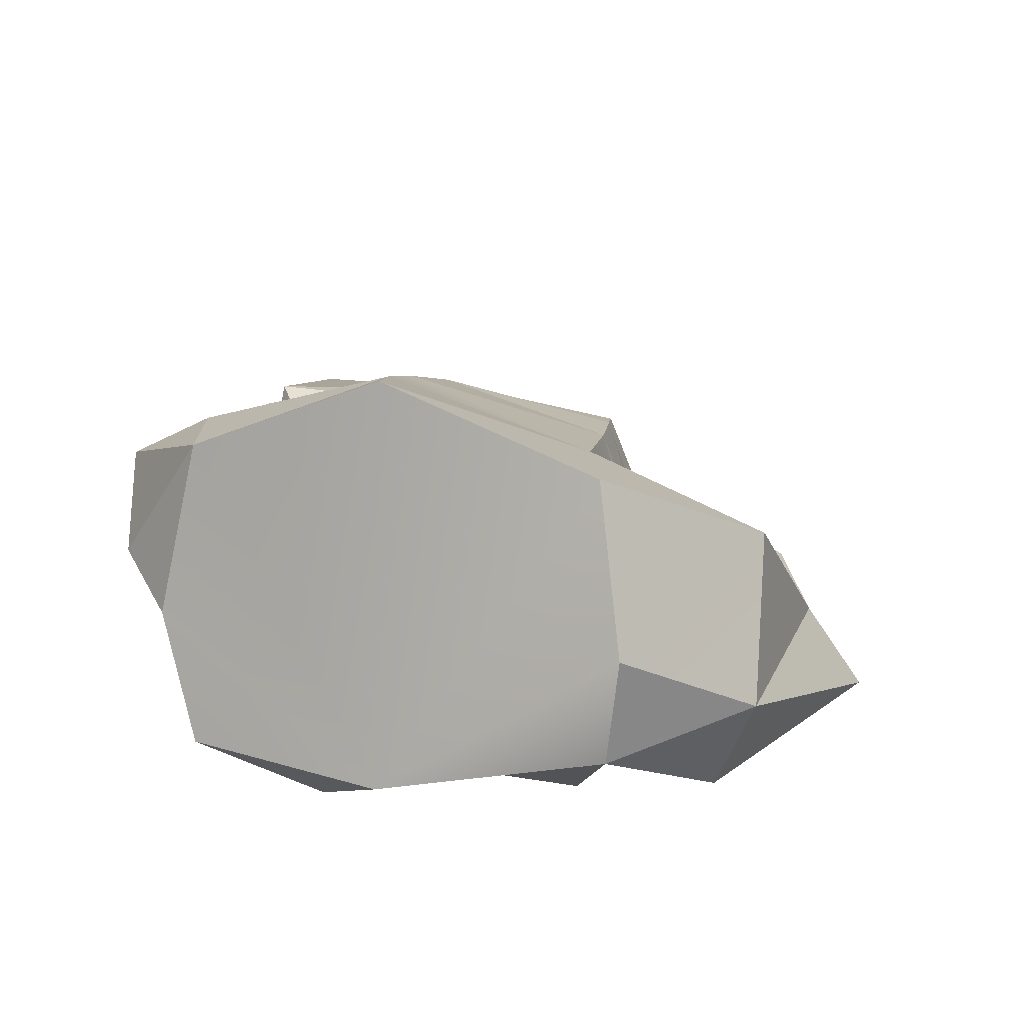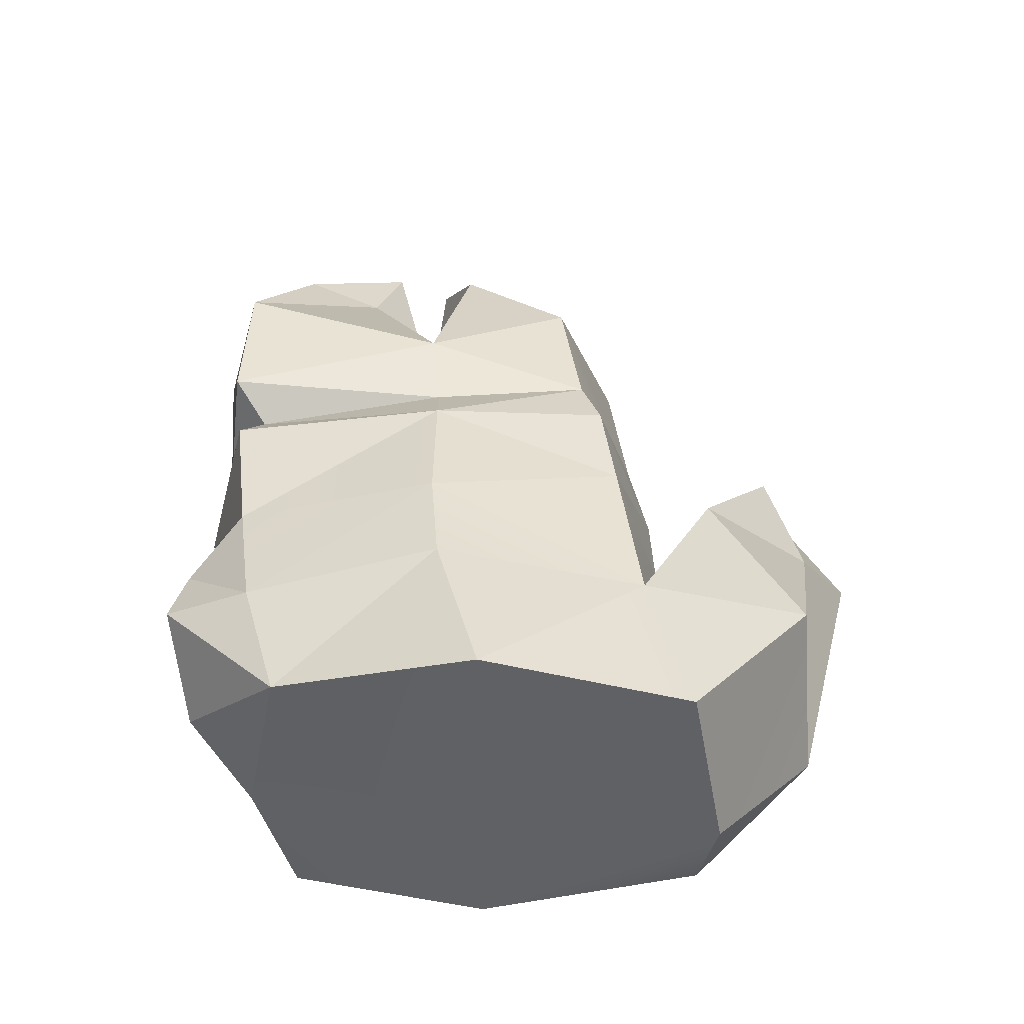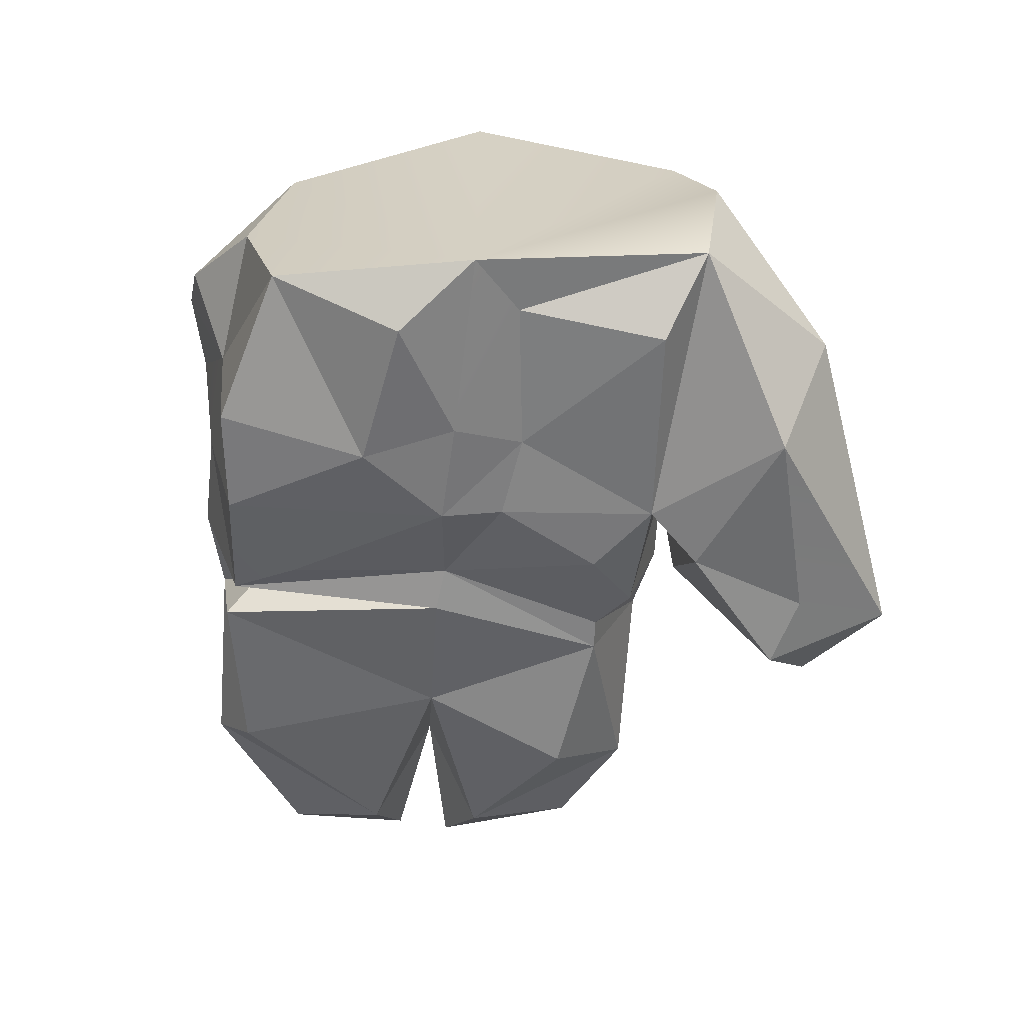
<metadata>
{"format":"obj","ext":"obj","renderer":"f3d","projection":"perspective","resolution":1024,"background":"white","views":[{"elev":14.6,"azim":-86.3,"up":"+Y"},{"elev":49.7,"azim":-101.2,"up":"+Y"},{"elev":-57.0,"azim":-100.7,"up":"+Y"}]}
</metadata>
<code>
g chunk_lWrist
v -0.05147 -0.1404 0.1969
v -0.03818 -0.1182 0.2647
v -0.004545 -0.148 0.1868
v -0.1778 -0.1464 0.1527
v -0.03818 -0.1182 0.2647
v 0.03199 -0.0986 0.2258
v -0.004545 -0.148 0.1868
v -0.204 -0.02153 -0.2259
v -0.2215 -0.1079 -0.2026
v -0.1158 -0.04129 -0.2305
v -0.2215 -0.1079 -0.2026
v -0.1178 -0.1243 -0.2228
v -0.1158 -0.04129 -0.2305
v -0.297 -0.01963 0.08727
v -0.222 -0.07343 0.1779
v -0.2841 -0.09288 0.0788
v -0.222 -0.07343 0.1779
v -0.1778 -0.1464 0.1527
v -0.2841 -0.09288 0.0788
v -0.2841 -0.09288 0.0788
v -0.1778 -0.1464 0.1527
v -0.09694 -0.1265 0.08044
v -0.1778 -0.1464 0.1527
v -0.07162 -0.1394 0.1168
v -0.09694 -0.1265 0.08044
v -0.09694 -0.1265 0.08044
v -0.07162 -0.1394 0.1168
v -0.05834 -0.03419 0.1008
v -0.07162 -0.1394 0.1168
v -0.01971 -0.0701 0.1172
v -0.05834 -0.03419 0.1008
v -0.2598 0.0901 0.07268
v -0.1529 0.08351 0.06359
v -0.1612 0.03032 0.1833
v -0.2397 0.148 -0.07019
v -0.1529 0.08351 0.06359
v -0.04066 0.0188 0.1427
v -0.1612 0.03032 0.1833
v -0.2158 -0.1451 -0.1159
v -0.1164 -0.1441 -0.1242
v -0.2215 -0.1079 -0.2026
v -0.1164 -0.1441 -0.1242
v -0.1178 -0.1243 -0.2228
v -0.2215 -0.1079 -0.2026
v -0.2397 0.148 -0.07019
v -0.1964 0.09426 -0.2016
v -0.1297 0.1296 -0.07744
v -0.1964 0.09426 -0.2016
v -0.1147 0.0952 -0.2083
v -0.1297 0.1296 -0.07744
v -0.07162 -0.1394 0.1168
v -0.004545 -0.148 0.1868
v -0.01971 -0.0701 0.1172
v -0.004545 -0.148 0.1868
v 0.03199 -0.0986 0.2258
v -0.01971 -0.0701 0.1172
v -0.1778 -0.1464 0.1527
v -0.05147 -0.1404 0.1969
v -0.07162 -0.1394 0.1168
v -0.05147 -0.1404 0.1969
v -0.004545 -0.148 0.1868
v -0.07162 -0.1394 0.1168
v -0.222 -0.07343 0.1779
v -0.03818 -0.1182 0.2647
v -0.1778 -0.1464 0.1527
v -0.1612 0.03032 0.1833
v -0.04066 0.0188 0.1427
v -0.04689 -0.05795 0.2245
v -0.04066 0.0188 0.1427
v 0.01563 -0.03365 0.2065
v -0.04689 -0.05795 0.2245
v 0.14 -0.1142 0.06139
v 0.03785 -0.105 0.06841
v 0.1593 -0.06698 0.1145
v 0.03785 -0.105 0.06841
v 0.04397 -0.02881 0.1029
v 0.1593 -0.06698 0.1145
v -0.09694 -0.1265 0.08044
v -0.05834 -0.03419 0.1008
v -0.01698 -0.1155 0.08294
v -0.05834 -0.03419 0.1008
v -0.007372 -0.03747 0.1076
v -0.01698 -0.1155 0.08294
v 0.211 -0.04419 -0.1941
v 0.08465 -0.02578 -0.2079
v 0.18 -0.08788 -0.1722
v 0.08465 -0.02578 -0.2079
v 0.064 -0.09548 -0.2007
v 0.18 -0.08788 -0.1722
v 0.18 -0.08788 -0.1722
v 0.064 -0.09548 -0.2007
v 0.1117 -0.09955 -0.04056
v 0.064 -0.09548 -0.2007
v 0.0197 -0.1129 -0.05199
v 0.1117 -0.09955 -0.04056
v 0.2018 0.06205 -0.1677
v 0.1196 0.0719 -0.03817
v 0.106 0.07438 -0.1915
v 0.1196 0.0719 -0.03817
v 0.06475 0.06942 -0.04377
v 0.106 0.07438 -0.1915
v -0.1178 -0.1243 -0.2228
v -0.1164 -0.1441 -0.1242
v -0.05068 -0.1279 -0.2089
v -0.1164 -0.1441 -0.1242
v -0.07509 -0.1373 -0.06332
v -0.05068 -0.1279 -0.2089
v -0.03589 -0.02694 -0.2314
v -0.1158 -0.04129 -0.2305
v -0.05068 -0.1279 -0.2089
v -0.05744 0.04887 -0.2469
v -0.1158 -0.04129 -0.2305
v -0.1178 -0.1243 -0.2228
v -0.05068 -0.1279 -0.2089
v -0.1297 0.1296 -0.07744
v -0.1147 0.0952 -0.2083
v -0.06005 0.1166 -0.06905
v -0.02985 0.07587 -0.2029
v -0.06005 0.1166 -0.06905
v 0.02578 0.09723 -0.05071
v 0.297 -0.02916 -0.03754
v 0.2885 -0.04879 -0.1216
v 0.2536 -0.07584 -0.06155
v -0.01698 -0.1155 0.08294
v -0.007372 -0.03747 0.1076
v 0.01693 -0.1037 0.06534
v -0.007372 -0.03747 0.1076
v 0.04397 -0.02881 0.1029
v 0.01693 -0.1037 0.06534
v -0.05068 -0.1279 -0.2089
v 0.0329 -0.1046 -0.1972
v -0.03589 -0.02694 -0.2314
v 0.0329 -0.1046 -0.1972
v 0.03079 -0.02423 -0.2272
v -0.03589 -0.02694 -0.2314
v -0.07509 -0.1373 -0.06332
v 0.004037 -0.1143 -0.157
v -0.05068 -0.1279 -0.2089
v 0.0329 -0.1046 -0.1972
v -0.1158 -0.04129 -0.2305
v -0.1 0.0663 -0.2647
v -0.1522 0.007653 -0.2604
v -0.1 0.0663 -0.2647
v -0.1158 -0.04129 -0.2305
v -0.05744 0.04887 -0.2469
v -0.03589 -0.02694 -0.2314
v 0.03079 -0.02423 -0.2272
v -0.02985 0.07587 -0.2029
v 0.03079 -0.02423 -0.2272
v 0.0595 0.07004 -0.1953
v -0.02985 0.07587 -0.2029
v 0.2018 0.06205 -0.1677
v 0.106 0.07438 -0.1915
v 0.211 -0.04419 -0.1941
v 0.106 0.07438 -0.1915
v 0.08465 -0.02578 -0.2079
v 0.211 -0.04419 -0.1941
v 0.2413 -0.0008382 -0.06714
v 0.2691 0.00904 -0.1151
v 0.297 -0.02916 -0.03754
v 0.2691 0.00904 -0.1151
v 0.2885 -0.04879 -0.1216
v 0.297 -0.02916 -0.03754
v 0.1593 -0.06698 0.1145
v 0.04397 -0.02881 0.1029
v 0.1598 0.03978 0.07192
v 0.06812 0.05128 0.06832
v 0.04397 -0.02881 0.1029
v -0.007372 -0.03747 0.1076
v 0.02631 0.06543 0.07314
v -0.007372 -0.03747 0.1076
v -0.03928 0.07 0.07017
v 0.02631 0.06543 0.07314
v -0.05834 -0.03419 0.1008
v -0.1529 0.08351 0.06359
v -0.007372 -0.03747 0.1076
v -0.05834 -0.03419 0.1008
v -0.03928 0.07 0.07017
v -0.01971 -0.0701 0.1172
v -0.04066 0.0188 0.1427
v -0.05834 -0.03419 0.1008
v -0.04066 0.0188 0.1427
v -0.1529 0.08351 0.06359
v -0.05834 -0.03419 0.1008
v 0.03199 -0.0986 0.2258
v 0.01563 -0.03365 0.2065
v -0.01971 -0.0701 0.1172
v 0.01563 -0.03365 0.2065
v -0.04066 0.0188 0.1427
v -0.01971 -0.0701 0.1172
v -0.03818 -0.1182 0.2647
v -0.04689 -0.05795 0.2245
v 0.03199 -0.0986 0.2258
v -0.04689 -0.05795 0.2245
v 0.01563 -0.03365 0.2065
v 0.03199 -0.0986 0.2258
v -0.1612 0.03032 0.1833
v -0.04689 -0.05795 0.2245
v -0.222 -0.07343 0.1779
v -0.04689 -0.05795 0.2245
v -0.03818 -0.1182 0.2647
v -0.222 -0.07343 0.1779
v -0.2598 0.0901 0.07268
v -0.1612 0.03032 0.1833
v -0.297 -0.01963 0.08727
v -0.222 -0.07343 0.1779
v -0.1297 0.1296 -0.07744
v -0.1529 0.08351 0.06359
v -0.2397 0.148 -0.07019
v -0.1529 0.08351 0.06359
v -0.06005 0.1166 -0.06905
v -0.03928 0.07 0.07017
v -0.06005 0.1166 -0.06905
v 0.02578 0.09723 -0.05071
v -0.03928 0.07 0.07017
v 0.02578 0.09723 -0.05071
v 0.02631 0.06543 0.07314
v -0.03928 0.07 0.07017
v 0.06475 0.06942 -0.04377
v 0.1196 0.0719 -0.03817
v 0.06812 0.05128 0.06832
v 0.1196 0.0719 -0.03817
v 0.1598 0.03978 0.07192
v 0.06812 0.05128 0.06832
v 0.2324 0.01972 0.01119
v 0.2843 -0.04423 -0.0015
v 0.2066 -0.004499 0.05579
v 0.1598 0.03978 0.07192
v 0.2843 -0.04423 -0.0015
v 0.2307 -0.06225 0.08407
v 0.2066 -0.004499 0.05579
v 0.2843 -0.04423 -0.0015
v 0.2273 -0.09401 0.01237
v 0.2307 -0.06225 0.08407
v 0.14 -0.1142 0.06139
v 0.1117 -0.09955 -0.04056
v 0.03785 -0.105 0.06841
v 0.1117 -0.09955 -0.04056
v 0.0197 -0.1129 -0.05199
v 0.03785 -0.105 0.06841
v -0.08057 -0.1283 -0.02238
v -0.04878 -0.1277 0.04936
v -0.01023 -0.1075 -0.05109
v -0.04878 -0.1277 0.04936
v 0.01693 -0.1037 0.06534
v -0.01023 -0.1075 -0.05109
v -0.1355 -0.123 -0.01852
v -0.09694 -0.1265 0.08044
v -0.08057 -0.1283 -0.02238
v -0.09694 -0.1265 0.08044
v -0.04878 -0.1277 0.04936
v -0.08057 -0.1283 -0.02238
v -0.2315 -0.117 -0.03863
v -0.2337 -0.1289 0.05893
v -0.1355 -0.123 -0.01852
v -0.2337 -0.1289 0.05893
v -0.09694 -0.1265 0.08044
v -0.1355 -0.123 -0.01852
v 0.2885 -0.04879 -0.1216
v 0.211 -0.04419 -0.1941
v 0.2536 -0.07584 -0.06155
v 0.211 -0.04419 -0.1941
v 0.18 -0.08788 -0.1722
v 0.2536 -0.07584 -0.06155
v 0.18 -0.08788 -0.1722
v 0.1117 -0.09955 -0.04056
v 0.2536 -0.07584 -0.06155
v 0.1117 -0.09955 -0.04056
v 0.185 -0.0406 -0.03151
v 0.2536 -0.07584 -0.06155
v 0.185 -0.0406 -0.03151
v 0.297 -0.02916 -0.03754
v 0.2536 -0.07584 -0.06155
v 0.1196 0.0719 -0.03817
v 0.2018 0.06205 -0.1677
v 0.2413 -0.0008382 -0.06714
v 0.2018 0.06205 -0.1677
v 0.2691 0.00904 -0.1151
v 0.2413 -0.0008382 -0.06714
v 0.2018 0.06205 -0.1677
v 0.211 -0.04419 -0.1941
v 0.2691 0.00904 -0.1151
v 0.211 -0.04419 -0.1941
v 0.2885 -0.04879 -0.1216
v 0.2691 0.00904 -0.1151
v 0.297 -0.02916 -0.03754
v 0.185 -0.0406 -0.03151
v 0.2413 -0.0008382 -0.06714
v 0.185 -0.0406 -0.03151
v 0.1196 0.0719 -0.03817
v 0.2413 -0.0008382 -0.06714
v 0.2307 -0.06225 0.08407
v 0.1593 -0.06698 0.1145
v 0.2066 -0.004499 0.05579
v 0.1593 -0.06698 0.1145
v 0.1598 0.03978 0.07192
v 0.2066 -0.004499 0.05579
v 0.1598 0.03978 0.07192
v 0.1196 0.0719 -0.03817
v 0.2324 0.01972 0.01119
v 0.1196 0.0719 -0.03817
v 0.185 -0.0406 -0.03151
v 0.2324 0.01972 0.01119
v 0.185 -0.0406 -0.03151
v 0.2843 -0.04423 -0.0015
v 0.2324 0.01972 0.01119
v 0.1117 -0.09955 -0.04056
v 0.14 -0.1142 0.06139
v 0.2273 -0.09401 0.01237
v 0.14 -0.1142 0.06139
v 0.1593 -0.06698 0.1145
v 0.2273 -0.09401 0.01237
v 0.1593 -0.06698 0.1145
v 0.2307 -0.06225 0.08407
v 0.2273 -0.09401 0.01237
v 0.2843 -0.04423 -0.0015
v 0.185 -0.0406 -0.03151
v 0.2273 -0.09401 0.01237
v 0.185 -0.0406 -0.03151
v 0.1117 -0.09955 -0.04056
v 0.2273 -0.09401 0.01237
v -0.2215 -0.1079 -0.2026
v -0.2648 -0.1222 -0.07421
v -0.2158 -0.1451 -0.1159
v -0.2648 -0.1222 -0.07421
v -0.1429 -0.1354 -0.06645
v -0.2158 -0.1451 -0.1159
v -0.1429 -0.1354 -0.06645
v -0.1164 -0.1441 -0.1242
v -0.2158 -0.1451 -0.1159
v -0.1429 -0.1354 -0.06645
v -0.07509 -0.1373 -0.06332
v -0.1164 -0.1441 -0.1242
v -0.07509 -0.1373 -0.06332
v -0.01023 -0.1075 -0.05109
v 0.004037 -0.1143 -0.157
v 0.0329 -0.1046 -0.1972
v 0.004037 -0.1143 -0.157
v -0.01023 -0.1075 -0.05109
v -0.04878 -0.1277 0.04936
v -0.01698 -0.1155 0.08294
v 0.01693 -0.1037 0.06534
v -0.09694 -0.1265 0.08044
v -0.01698 -0.1155 0.08294
v -0.04878 -0.1277 0.04936
v -0.08057 -0.1283 -0.02238
v -0.07509 -0.1373 -0.06332
v -0.1355 -0.123 -0.01852
v -0.07509 -0.1373 -0.06332
v -0.1429 -0.1354 -0.06645
v -0.1355 -0.123 -0.01852
v -0.2841 -0.09288 0.0788
v -0.09694 -0.1265 0.08044
v -0.2337 -0.1289 0.05893
v -0.1355 -0.123 -0.01852
v -0.1429 -0.1354 -0.06645
v -0.2315 -0.117 -0.03863
v -0.2648 -0.1222 -0.07421
v -0.2648 -0.1222 -0.07421
v -0.2841 -0.09288 0.0788
v -0.2315 -0.117 -0.03863
v -0.2841 -0.09288 0.0788
v -0.2337 -0.1289 0.05893
v -0.2315 -0.117 -0.03863
v -0.02985 0.07587 -0.2029
v 0.0595 0.07004 -0.1953
v 0.02578 0.09723 -0.05071
v -0.1147 0.0952 -0.2083
v -0.1964 0.09426 -0.2016
v -0.1 0.0663 -0.2647
v -0.1 0.0663 -0.2647
v -0.1964 0.09426 -0.2016
v -0.1522 0.007653 -0.2604
v -0.1964 0.09426 -0.2016
v -0.204 -0.02153 -0.2259
v -0.1522 0.007653 -0.2604
v -0.204 -0.02153 -0.2259
v -0.1158 -0.04129 -0.2305
v -0.1522 0.007653 -0.2604
v -0.03589 -0.02694 -0.2314
v -0.02985 0.07587 -0.2029
v -0.05744 0.04887 -0.2469
v -0.02985 0.07587 -0.2029
v -0.1147 0.0952 -0.2083
v -0.05744 0.04887 -0.2469
v -0.1147 0.0952 -0.2083
v -0.1 0.0663 -0.2647
v -0.05744 0.04887 -0.2469
v -0.01023 -0.1075 -0.05109
v -0.07509 -0.1373 -0.06332
v -0.08057 -0.1283 -0.02238
v 0.03785 -0.105 0.06841
v 0.01693 -0.1037 0.06534
v 0.04397 -0.02881 0.1029
v 0.01693 -0.1037 0.06534
v 0.03785 -0.105 0.06841
v -0.01023 -0.1075 -0.05109
v 0.03785 -0.105 0.06841
v 0.0197 -0.1129 -0.05199
v -0.01023 -0.1075 -0.05109
v 0.06812 0.05128 0.06832
v 0.04397 -0.02881 0.1029
v 0.02631 0.06543 0.07314
v 0.06475 0.06942 -0.04377
v 0.06812 0.05128 0.06832
v 0.02578 0.09723 -0.05071
v 0.06812 0.05128 0.06832
v 0.02631 0.06543 0.07314
v 0.02578 0.09723 -0.05071
v 0.106 0.07438 -0.1915
v 0.06475 0.06942 -0.04377
v 0.07643 0.05445 -0.1758
v 0.06475 0.06942 -0.04377
v 0.02578 0.09723 -0.05071
v 0.07643 0.05445 -0.1758
v 0.02578 0.09723 -0.05071
v 0.0595 0.07004 -0.1953
v 0.07643 0.05445 -0.1758
v -0.01023 -0.1075 -0.05109
v 0.0197 -0.1129 -0.05199
v 0.0329 -0.1046 -0.1972
v 0.0197 -0.1129 -0.05199
v 0.04527 -0.07302 -0.1824
v 0.0329 -0.1046 -0.1972
v 0.0197 -0.1129 -0.05199
v 0.064 -0.09548 -0.2007
v 0.04527 -0.07302 -0.1824
v 0.0329 -0.1046 -0.1972
v 0.04527 -0.07302 -0.1824
v 0.03079 -0.02423 -0.2272
v 0.04527 -0.07302 -0.1824
v 0.08465 -0.02578 -0.2079
v 0.03079 -0.02423 -0.2272
v 0.04527 -0.07302 -0.1824
v 0.064 -0.09548 -0.2007
v 0.08465 -0.02578 -0.2079
v 0.03079 -0.02423 -0.2272
v 0.08465 -0.02578 -0.2079
v 0.0595 0.07004 -0.1953
v 0.08465 -0.02578 -0.2079
v 0.07643 0.05445 -0.1758
v 0.0595 0.07004 -0.1953
v 0.08465 -0.02578 -0.2079
v 0.106 0.07438 -0.1915
v 0.07643 0.05445 -0.1758
v -0.2397 0.148 -0.07019
v -0.2648 -0.1222 -0.07421
v -0.1964 0.09426 -0.2016
v -0.204 -0.02153 -0.2259
v -0.2215 -0.1079 -0.2026
v -0.2598 0.0901 0.07268
v -0.297 -0.01963 0.08727
v -0.2841 -0.09288 0.0788
g chunk_lWrist_0
f 3 2 1
f 4 1 2
f 7 6 5
f 10 9 8
f 13 12 11
f 16 15 14
f 19 18 17
f 22 21 20
f 25 24 23
f 28 27 26
f 31 30 29
f 34 33 32
f 35 32 33
f 38 37 36
f 41 40 39
f 44 43 42
f 47 46 45
f 50 49 48
f 53 52 51
f 56 55 54
f 59 58 57
f 62 61 60
f 65 64 63
f 68 67 66
f 71 70 69
f 74 73 72
f 77 76 75
f 80 79 78
f 83 82 81
f 86 85 84
f 89 88 87
f 92 91 90
f 95 94 93
f 98 97 96
f 101 100 99
f 104 103 102
f 107 106 105
f 110 109 108
f 111 108 109
f 114 113 112
f 117 116 115
f 117 118 116
f 120 118 119
f 123 122 121
f 126 125 124
f 129 128 127
f 132 131 130
f 135 134 133
f 138 137 136
f 137 138 139
f 142 141 140
f 145 144 143
f 148 147 146
f 151 150 149
f 154 153 152
f 157 156 155
f 160 159 158
f 163 162 161
f 166 165 164
f 166 167 165
f 170 169 168
f 173 172 171
f 172 175 174
f 178 177 176
f 181 180 179
f 184 183 182
f 187 186 185
f 190 189 188
f 193 192 191
f 196 195 194
f 199 198 197
f 202 201 200
f 205 204 203
f 205 206 204
f 209 208 207
f 211 207 210
f 211 210 212
f 215 214 213
f 218 217 216
f 221 220 219
f 224 223 222
f 227 226 225
f 225 228 227
f 231 230 229
f 234 233 232
f 237 236 235
f 240 239 238
f 243 242 241
f 246 245 244
f 249 248 247
f 252 251 250
f 255 254 253
f 258 257 256
f 261 260 259
f 264 263 262
f 267 266 265
f 270 269 268
f 273 272 271
f 276 275 274
f 279 278 277
f 282 281 280
f 285 284 283
f 288 287 286
f 291 290 289
f 294 293 292
f 297 296 295
f 300 299 298
f 303 302 301
f 306 305 304
f 309 308 307
f 312 311 310
f 315 314 313
f 318 317 316
f 321 320 319
f 324 323 322
f 327 326 325
f 330 329 328
f 333 332 331
f 336 335 334
f 339 338 337
f 342 341 340
f 345 344 343
f 348 347 346
f 351 350 349
f 354 353 352
f 357 356 355
f 357 358 356
f 361 360 359
f 364 363 362
f 367 366 365
f 370 369 368
f 373 372 371
f 376 375 374
f 379 378 377
f 382 381 380
f 385 384 383
f 388 387 386
f 391 390 389
f 394 393 392
f 397 396 395
f 400 399 398
f 403 402 401
f 406 405 404
f 409 408 407
f 412 411 410
f 415 414 413
f 418 417 416
f 421 420 419
f 424 423 422
f 427 426 425
f 430 429 428
f 433 432 431
f 436 435 434
f 439 438 437
f 442 441 440
f 445 444 443
f 448 447 446
f 448 449 447
f 449 450 447
f 447 451 446
f 447 452 451
f 447 453 452

</code>
